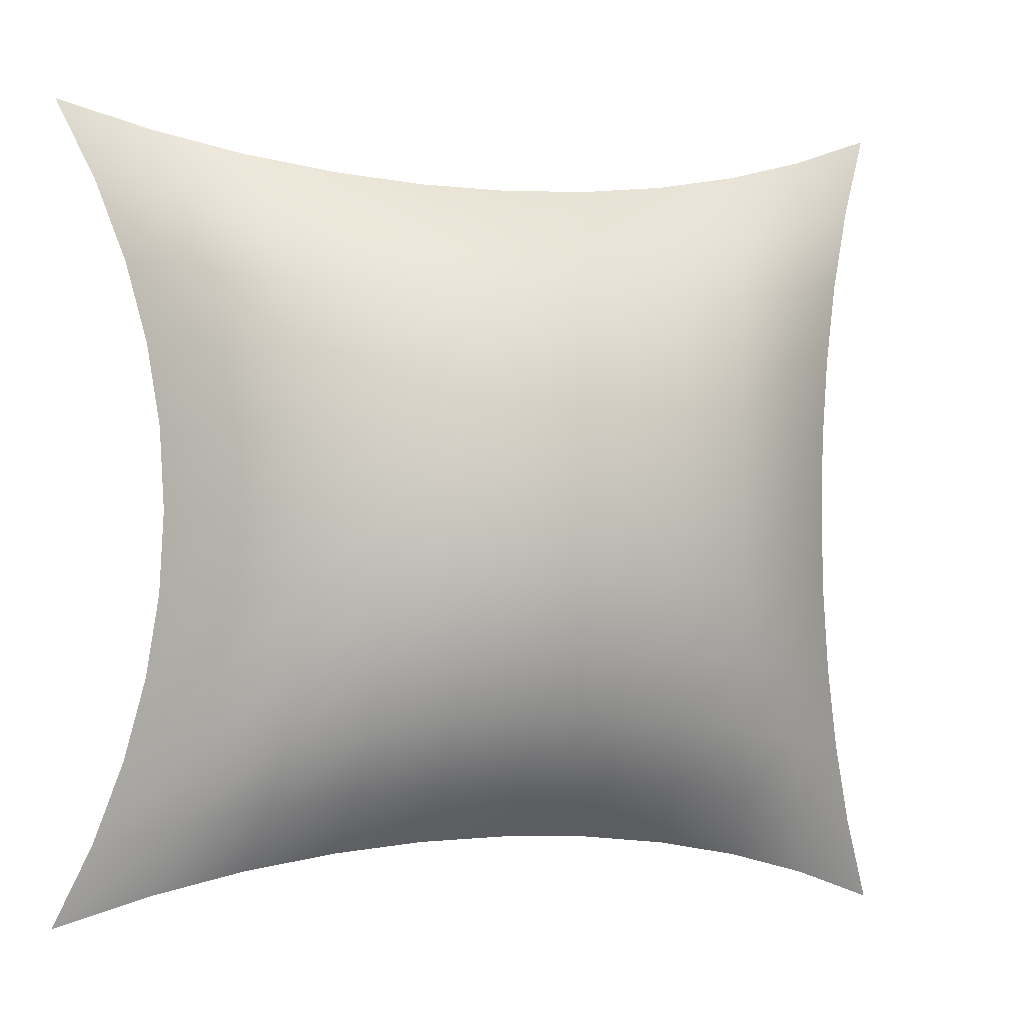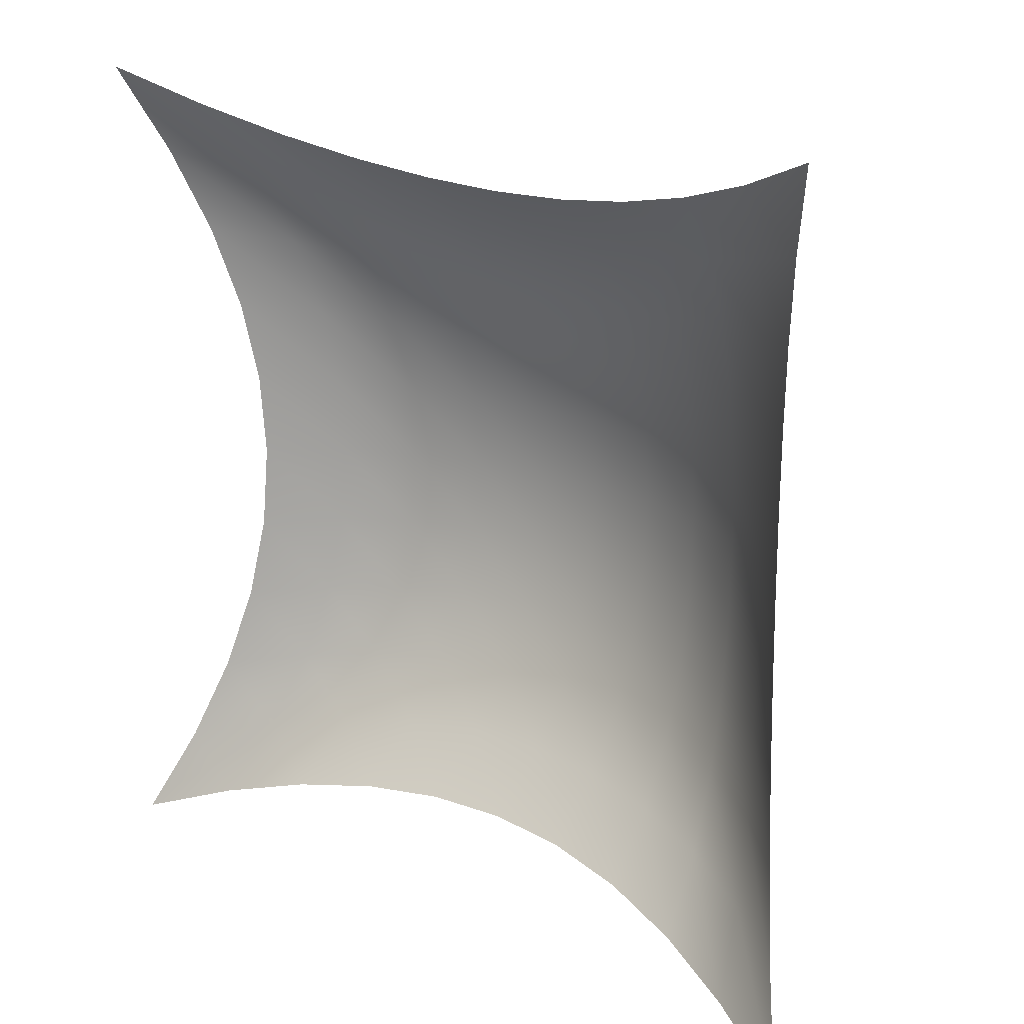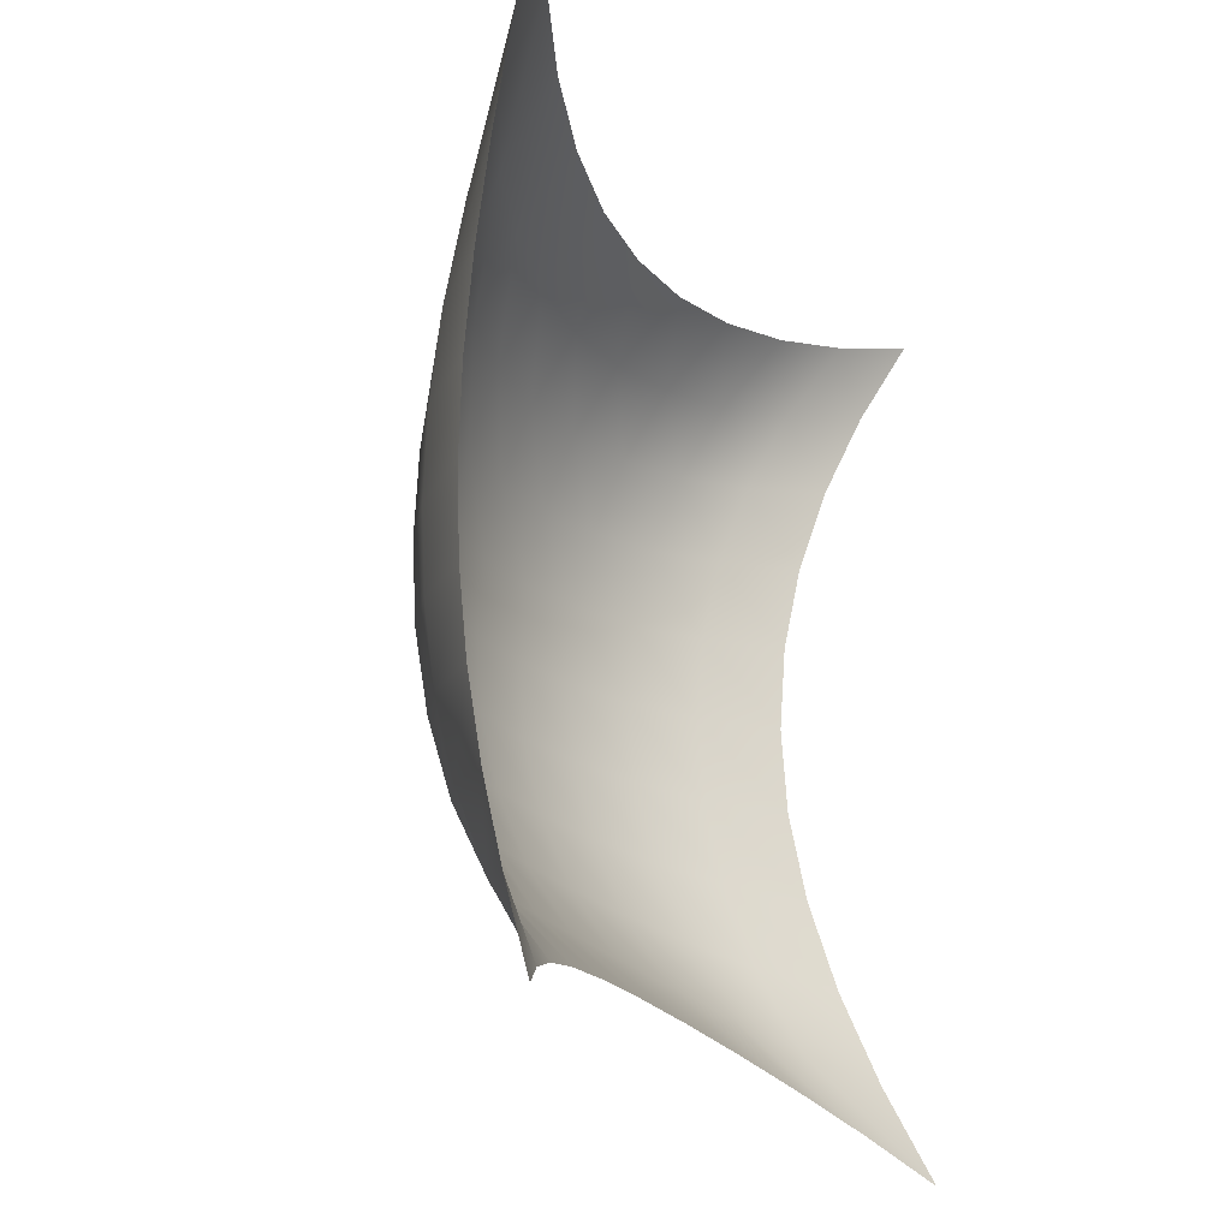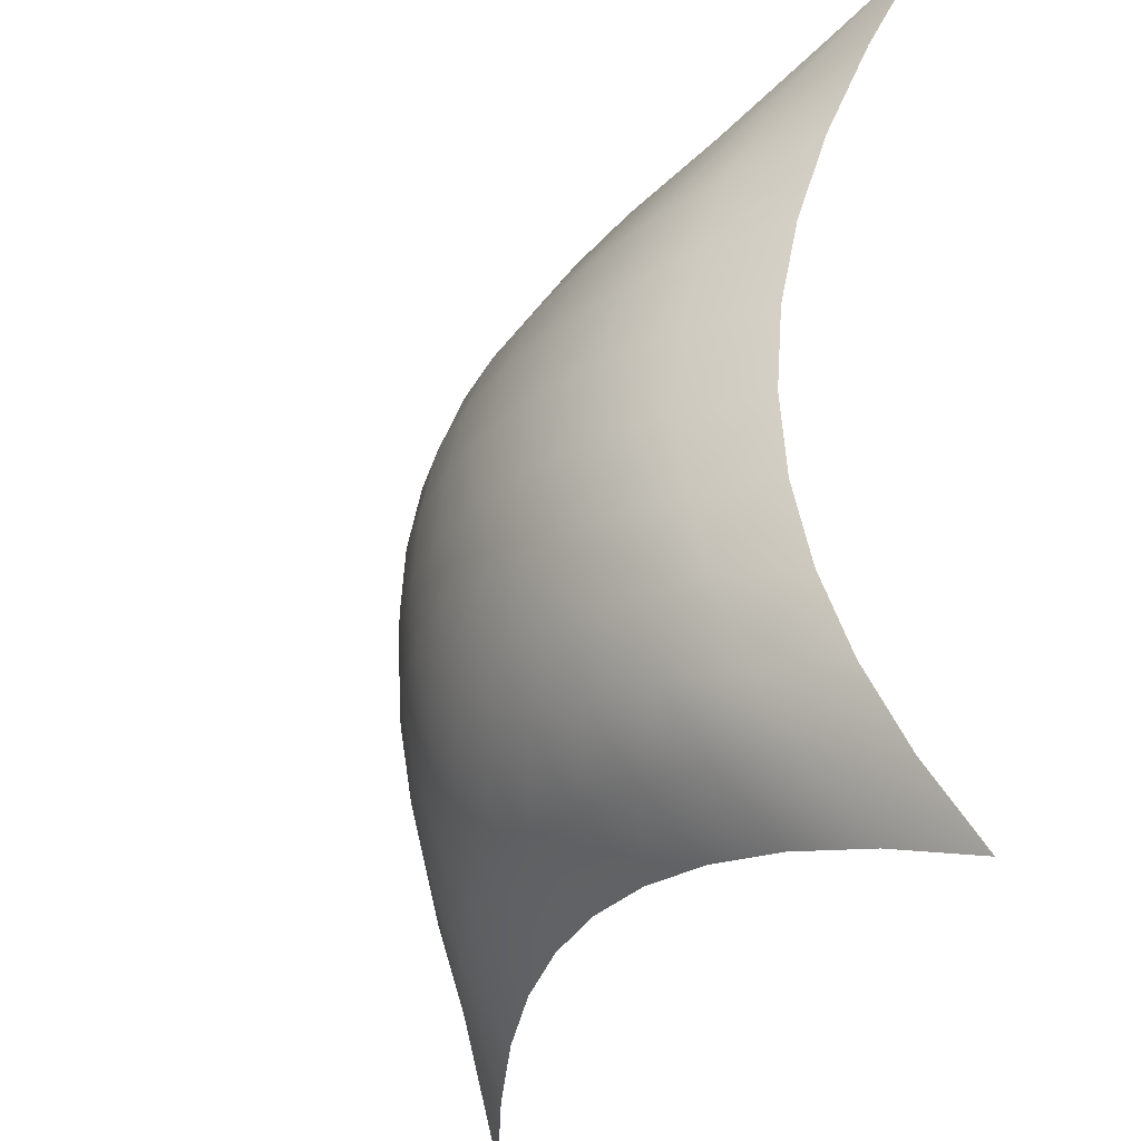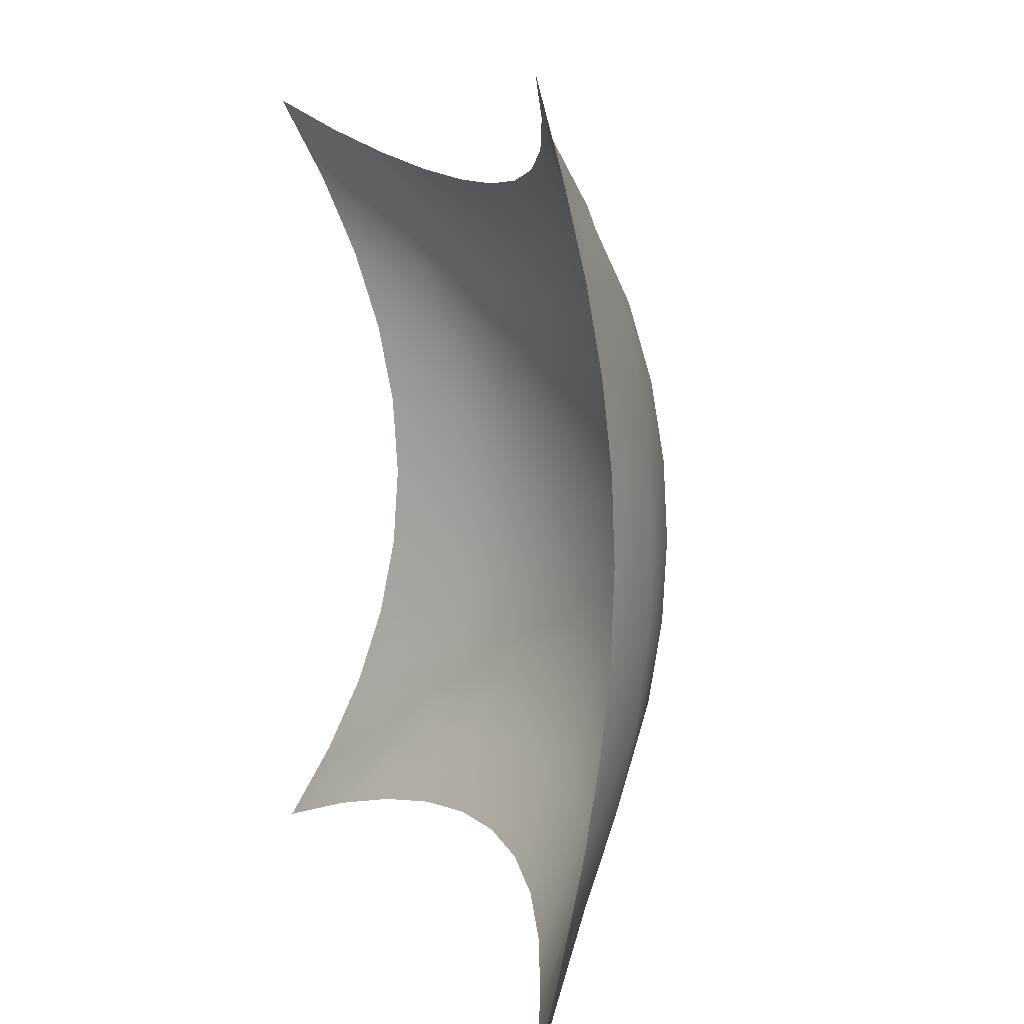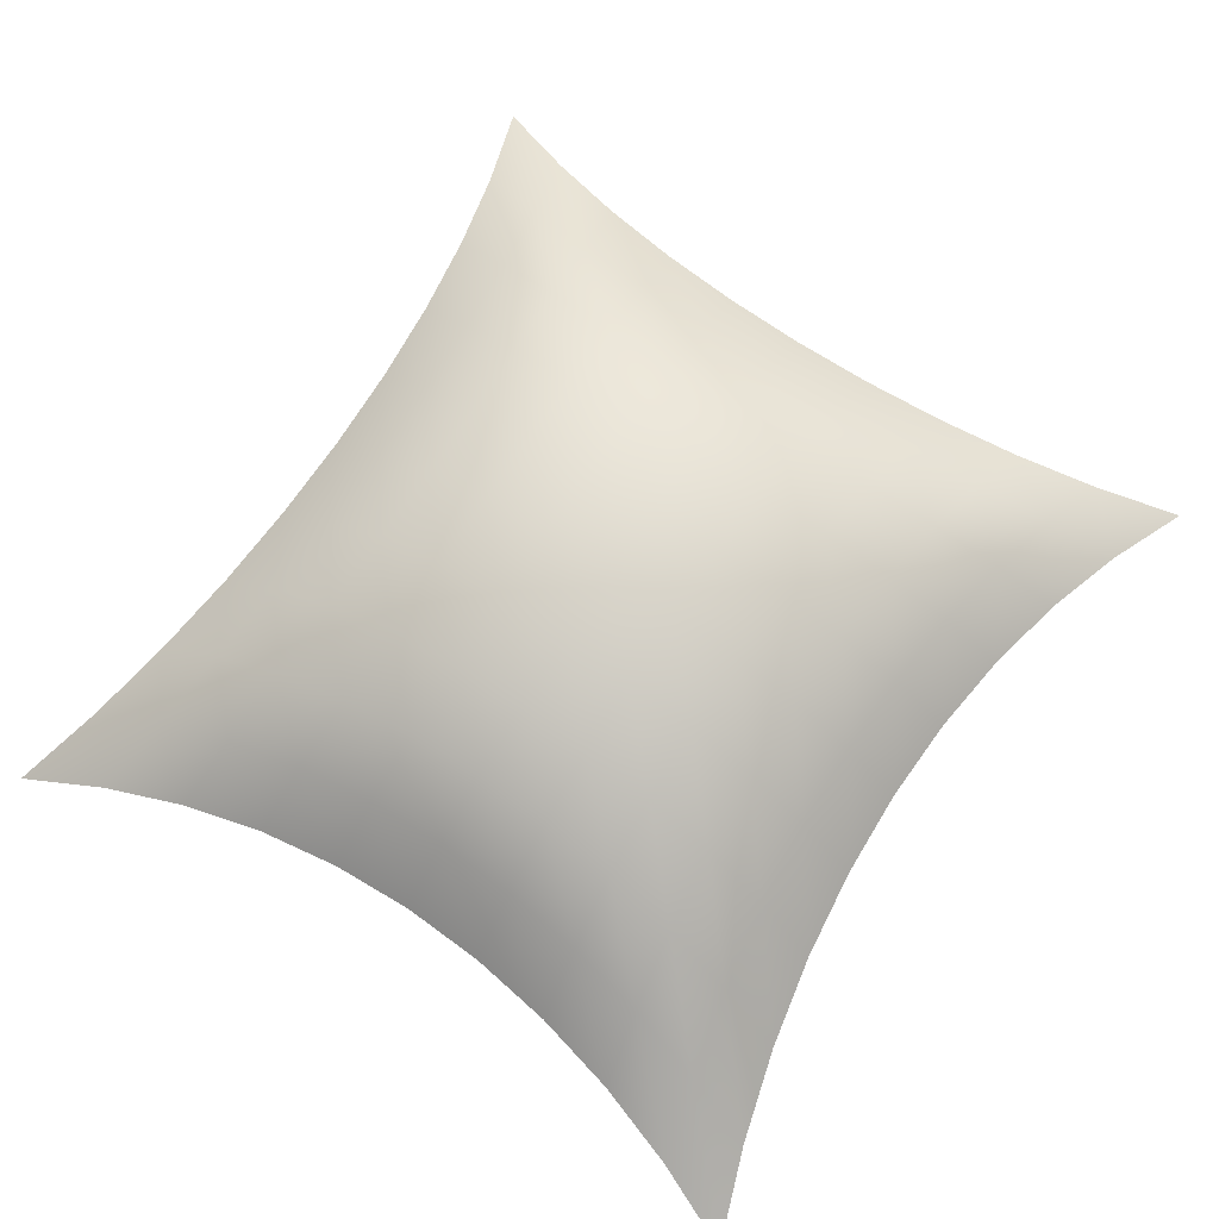
<metadata>
{"format":"obj","ext":"obj","renderer":"f3d","projection":"perspective","resolution":1024,"background":"white","views":[{"elev":-1.4,"azim":-16.4,"up":"+Y"},{"elev":17.7,"azim":-136.9,"up":"+Y"},{"elev":-20.2,"azim":112.9,"up":"+Y"},{"elev":-28.2,"azim":65.0,"up":"+Y"},{"elev":8.3,"azim":-108.4,"up":"+Y"},{"elev":73.5,"azim":-56.6,"up":"+Z"}]}
</metadata>
<code>
v 11.12 10.77 0.2838
v 11.12 -0.7715 0.2838
v 10.62 9.572 0.7991
v 10.62 0.4277 0.7991
v 10.25 8.407 1.211
v 10.25 1.593 1.211
v 9.994 7.261 1.51
v 9.994 2.739 1.51
v 9.845 10.3 0.7991
v 9.845 -0.3033 0.7991
v 9.843 6.128 1.691
v 9.843 3.872 1.691
v 9.793 5 1.751
v 9.544 9.288 1.479
v 9.544 0.7115 1.479
v 9.287 8.232 1.969
v 9.287 1.768 1.969
v 9.098 7.16 2.307
v 9.098 2.84 2.307
v 8.983 6.081 2.506
v 8.983 3.919 2.506
v 8.945 5 2.572
v 8.61 9.954 1.211
v 8.61 0.04557 1.211
v 8.425 9.046 1.969
v 8.425 0.9539 1.969
v 8.257 8.074 2.504
v 8.257 1.926 2.504
v 8.128 7.065 2.866
v 8.128 2.935 2.866
v 8.048 6.037 3.077
v 8.048 3.963 3.077
v 8.021 5 3.146
v 7.396 9.712 1.51
v 7.396 0.2875 1.51
v 7.289 8.867 2.307
v 7.289 1.133 2.307
v 7.189 7.952 2.866
v 7.189 2.048 2.866
v 7.109 6.991 3.24
v 7.109 3.009 3.24
v 7.059 6.002 3.456
v 7.059 3.998 3.456
v 7.042 5 3.527
v 6.195 9.57 1.691
v 6.195 0.43 1.691
v 6.146 8.759 2.506
v 6.146 1.241 2.506
v 6.099 7.876 3.077
v 6.099 2.124 3.077
v 6.061 6.943 3.456
v 6.061 3.057 3.456
v 6.037 5.979 3.675
v 6.037 4.021 3.675
v 6.029 5 3.746
v 5 9.523 1.751
v 5 8.723 2.572
v 5 7.851 3.146
v 5 6.927 3.527
v 5 5.971 3.746
v 5 5 3.818
v 5 4.029 3.746
v 5 3.073 3.527
v 5 2.149 3.146
v 5 1.277 2.572
v 5 0.4771 1.751
v 3.971 5 3.746
v 3.963 5.979 3.675
v 3.963 4.021 3.675
v 3.939 6.943 3.456
v 3.939 3.057 3.456
v 3.901 7.876 3.077
v 3.901 2.124 3.077
v 3.854 8.759 2.506
v 3.854 1.241 2.506
v 3.805 9.57 1.691
v 3.805 0.43 1.691
v 2.958 5 3.527
v 2.941 6.002 3.456
v 2.941 3.998 3.456
v 2.891 6.991 3.24
v 2.891 3.009 3.24
v 2.811 7.952 2.866
v 2.811 2.048 2.866
v 2.711 8.867 2.307
v 2.711 1.133 2.307
v 2.604 9.712 1.51
v 2.604 0.2875 1.51
v 1.979 5 3.146
v 1.952 6.037 3.077
v 1.952 3.963 3.077
v 1.872 7.065 2.866
v 1.872 2.935 2.866
v 1.743 8.074 2.504
v 1.743 1.926 2.504
v 1.575 9.046 1.969
v 1.575 0.9539 1.969
v 1.39 9.954 1.211
v 1.39 0.04557 1.211
v 1.055 5 2.572
v 1.017 6.081 2.506
v 1.017 3.919 2.506
v 0.9019 7.16 2.307
v 0.9019 2.84 2.307
v 0.7126 8.232 1.969
v 0.7126 1.768 1.969
v 0.4557 9.288 1.479
v 0.4557 0.7115 1.479
v 0.2073 5 1.751
v 0.1574 6.128 1.691
v 0.1574 3.872 1.691
v 0.1549 10.3 0.7991
v 0.1549 -0.3033 0.7991
v 0.006438 7.261 1.51
v 0.006438 2.739 1.51
v -0.2499 8.407 1.211
v -0.2499 1.593 1.211
v -0.6196 9.572 0.7991
v -0.6196 0.4277 0.7991
v -1.116 10.77 0.2838
v -1.116 -0.7715 0.2838
f 121 113 108 119
f 119 108 106 117
f 117 106 104 115
f 115 104 102 111
f 111 102 100 109
f 109 100 101 110
f 110 101 103 114
f 114 103 105 116
f 116 105 107 118
f 118 107 112 120
f 113 99 97 108
f 108 97 95 106
f 106 95 93 104
f 104 93 91 102
f 102 91 89 100
f 100 89 90 101
f 101 90 92 103
f 103 92 94 105
f 105 94 96 107
f 107 96 98 112
f 99 88 86 97
f 97 86 84 95
f 95 84 82 93
f 93 82 80 91
f 91 80 78 89
f 89 78 79 90
f 90 79 81 92
f 92 81 83 94
f 94 83 85 96
f 96 85 87 98
f 88 77 75 86
f 86 75 73 84
f 84 73 71 82
f 82 71 69 80
f 80 69 67 78
f 78 67 68 79
f 79 68 70 81
f 81 70 72 83
f 83 72 74 85
f 85 74 76 87
f 77 66 65 75
f 75 65 64 73
f 73 64 63 71
f 71 63 62 69
f 69 62 61 67
f 67 61 60 68
f 68 60 59 70
f 70 59 58 72
f 72 58 57 74
f 74 57 56 76
f 66 46 48 65
f 65 48 50 64
f 64 50 52 63
f 63 52 54 62
f 62 54 55 61
f 61 55 53 60
f 60 53 51 59
f 59 51 49 58
f 58 49 47 57
f 57 47 45 56
f 46 35 37 48
f 48 37 39 50
f 50 39 41 52
f 52 41 43 54
f 54 43 44 55
f 55 44 42 53
f 53 42 40 51
f 51 40 38 49
f 49 38 36 47
f 47 36 34 45
f 35 24 26 37
f 37 26 28 39
f 39 28 30 41
f 41 30 32 43
f 43 32 33 44
f 44 33 31 42
f 42 31 29 40
f 40 29 27 38
f 38 27 25 36
f 36 25 23 34
f 24 10 15 26
f 26 15 17 28
f 28 17 19 30
f 30 19 21 32
f 32 21 22 33
f 33 22 20 31
f 31 20 18 29
f 29 18 16 27
f 27 16 14 25
f 25 14 9 23
f 10 2 4 15
f 15 4 6 17
f 17 6 8 19
f 19 8 12 21
f 21 12 13 22
f 22 13 11 20
f 20 11 7 18
f 18 7 5 16
f 16 5 3 14
f 14 3 1 9

</code>
